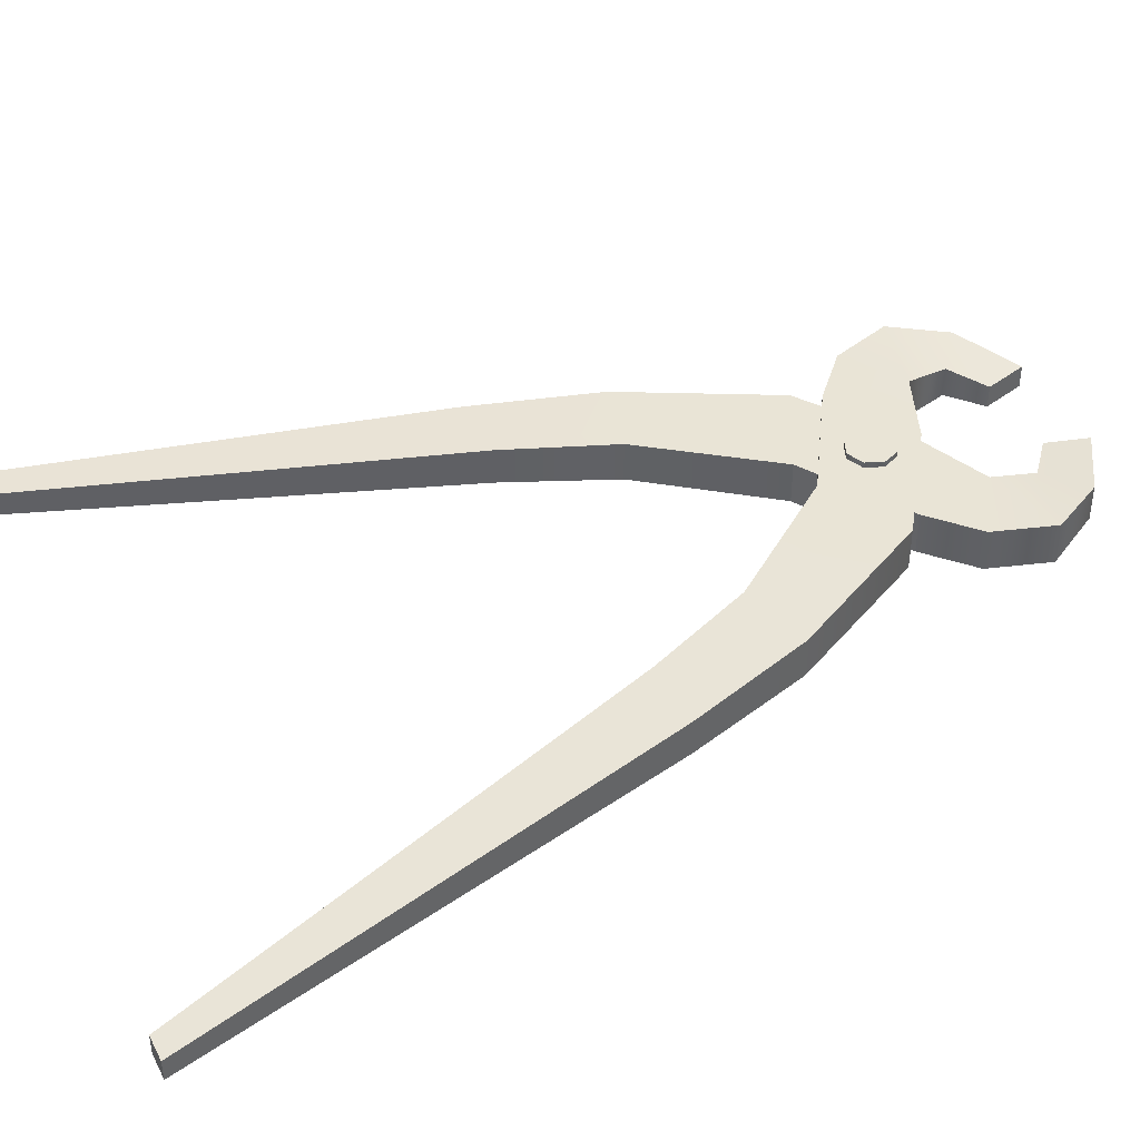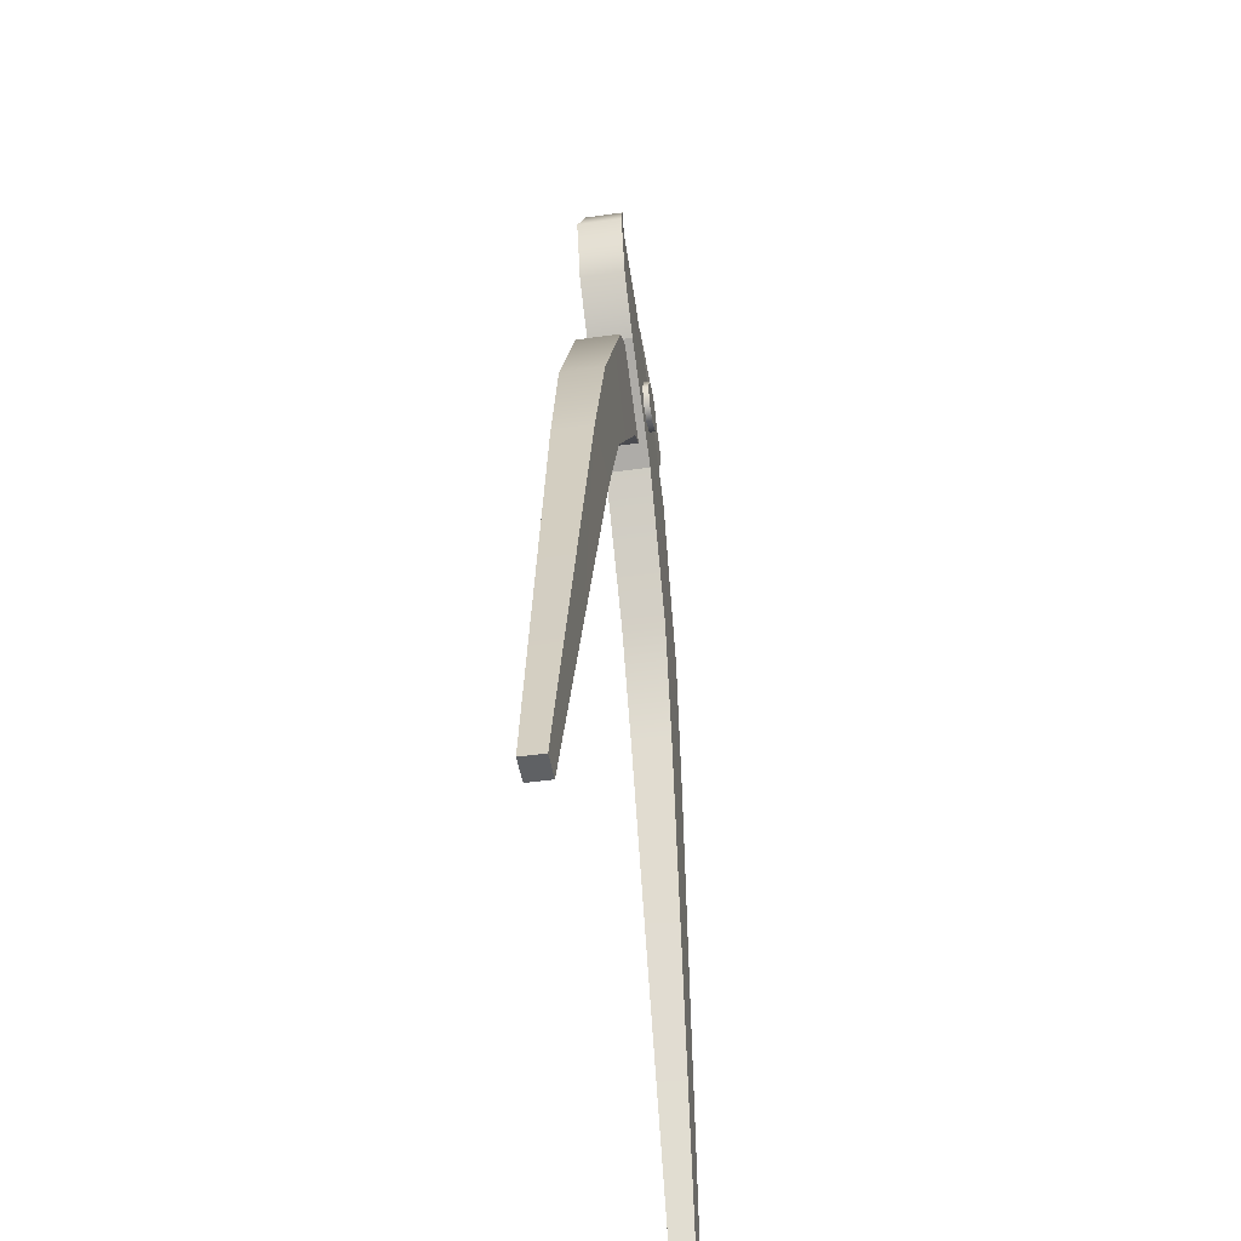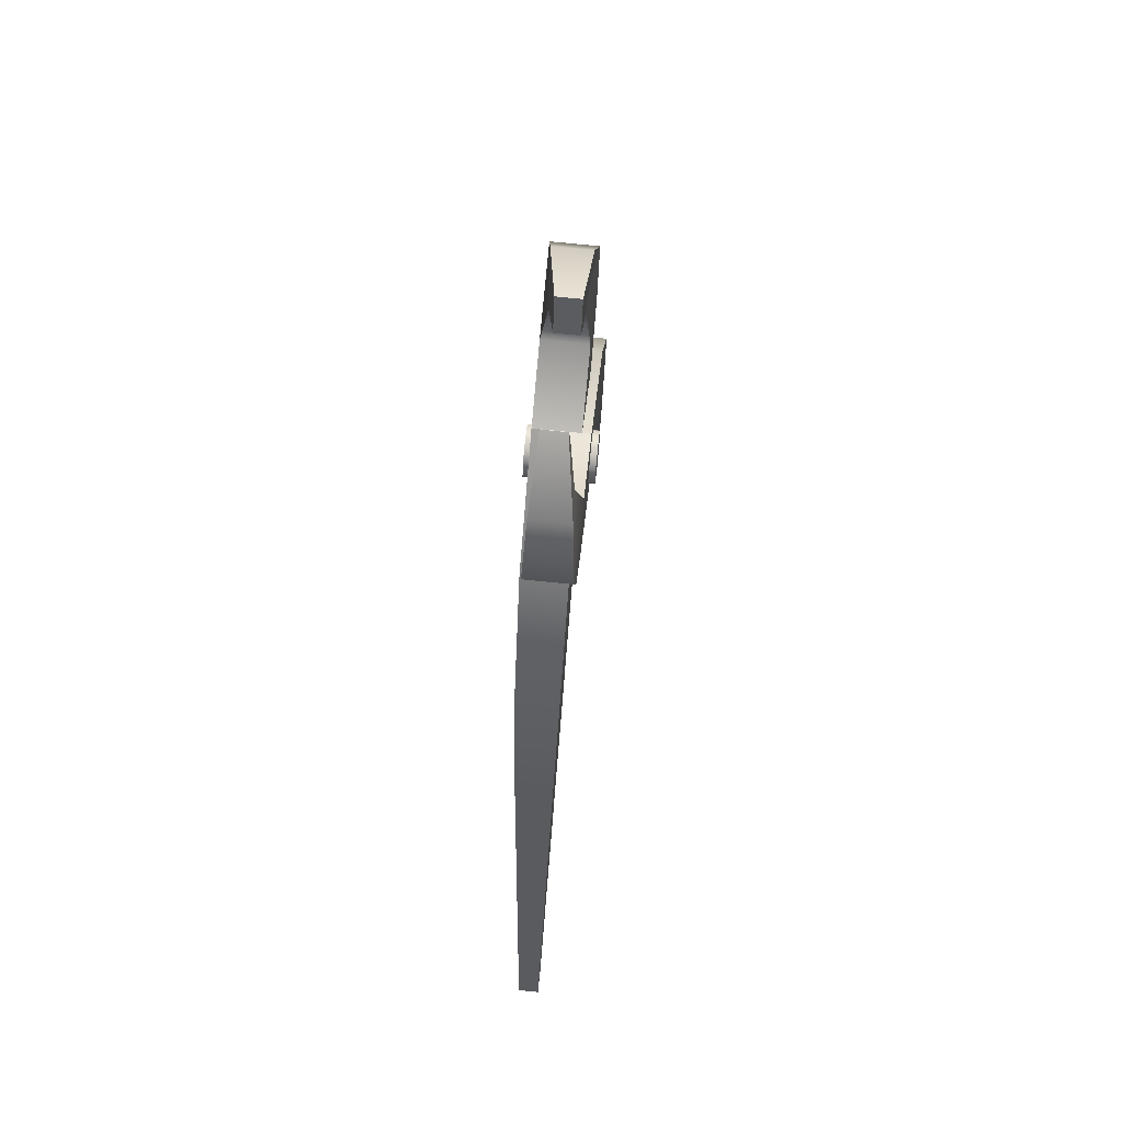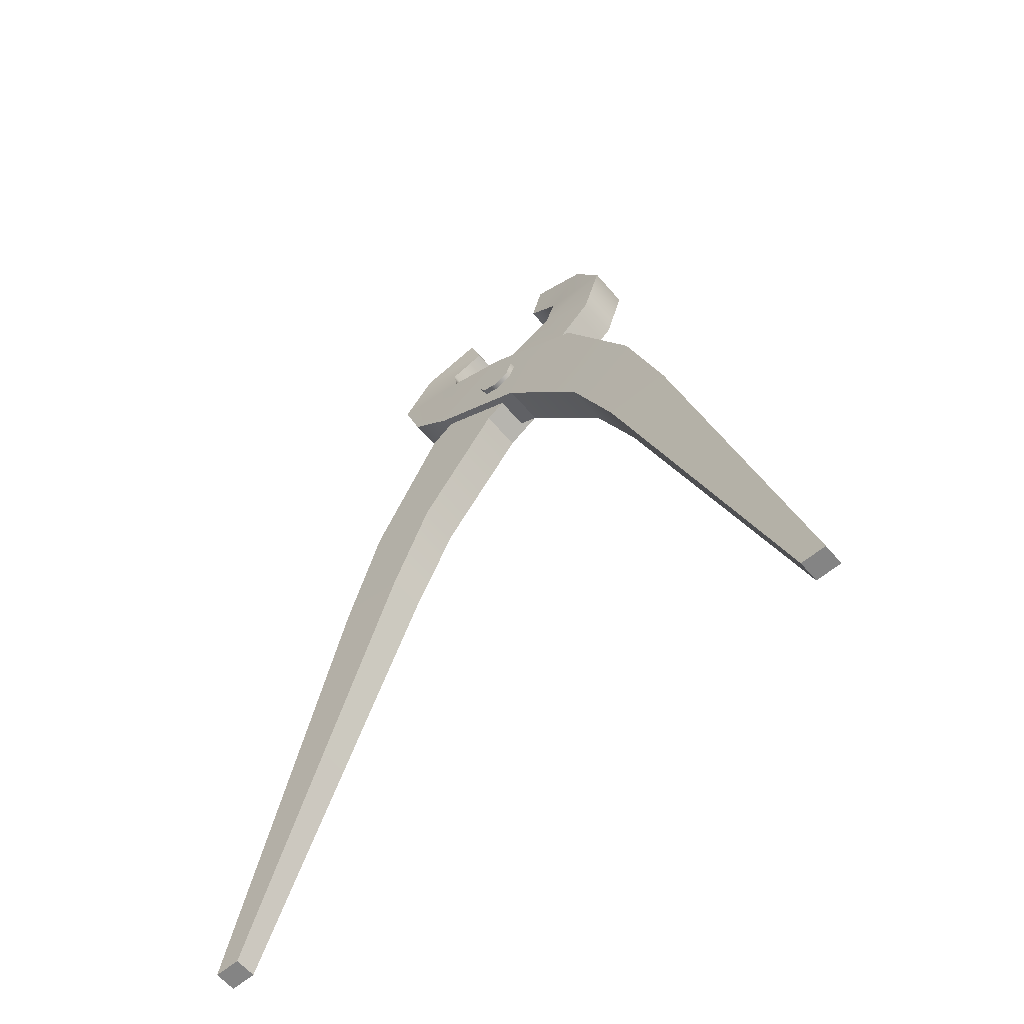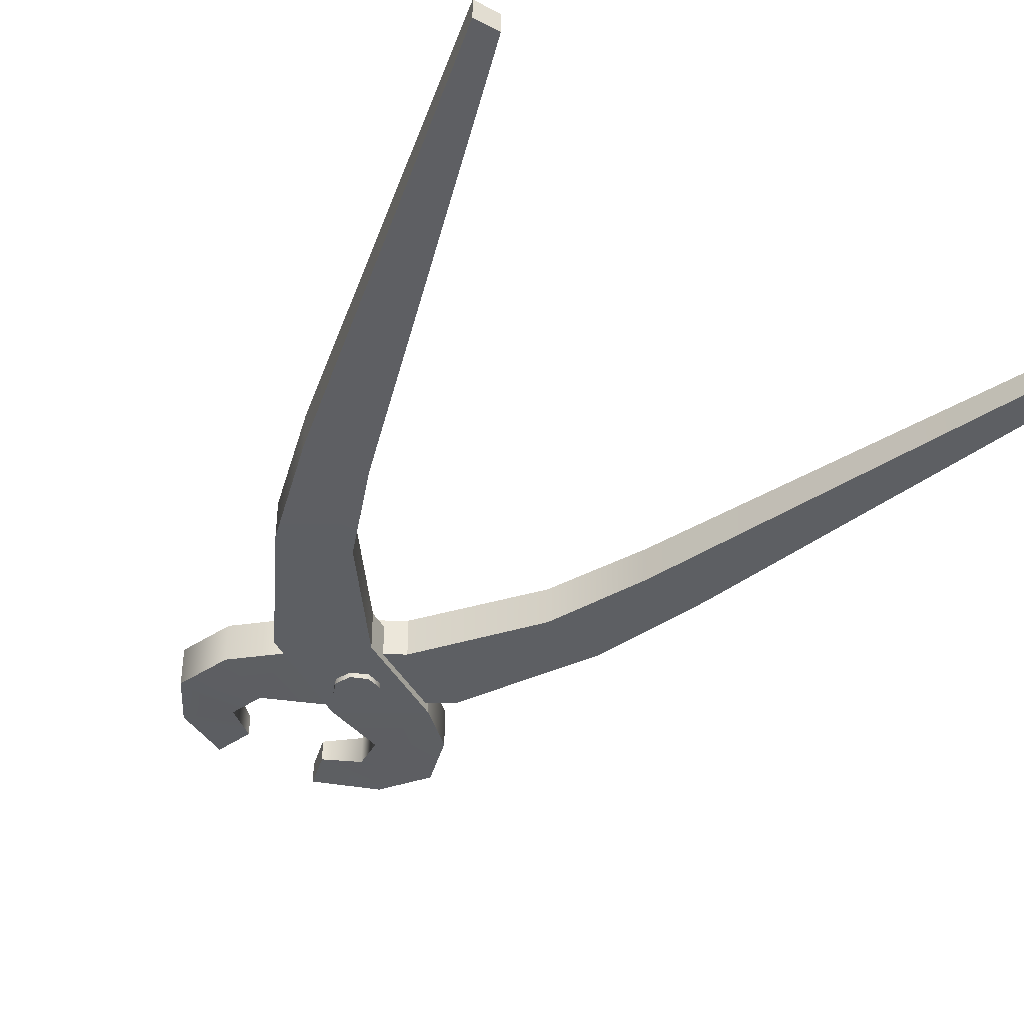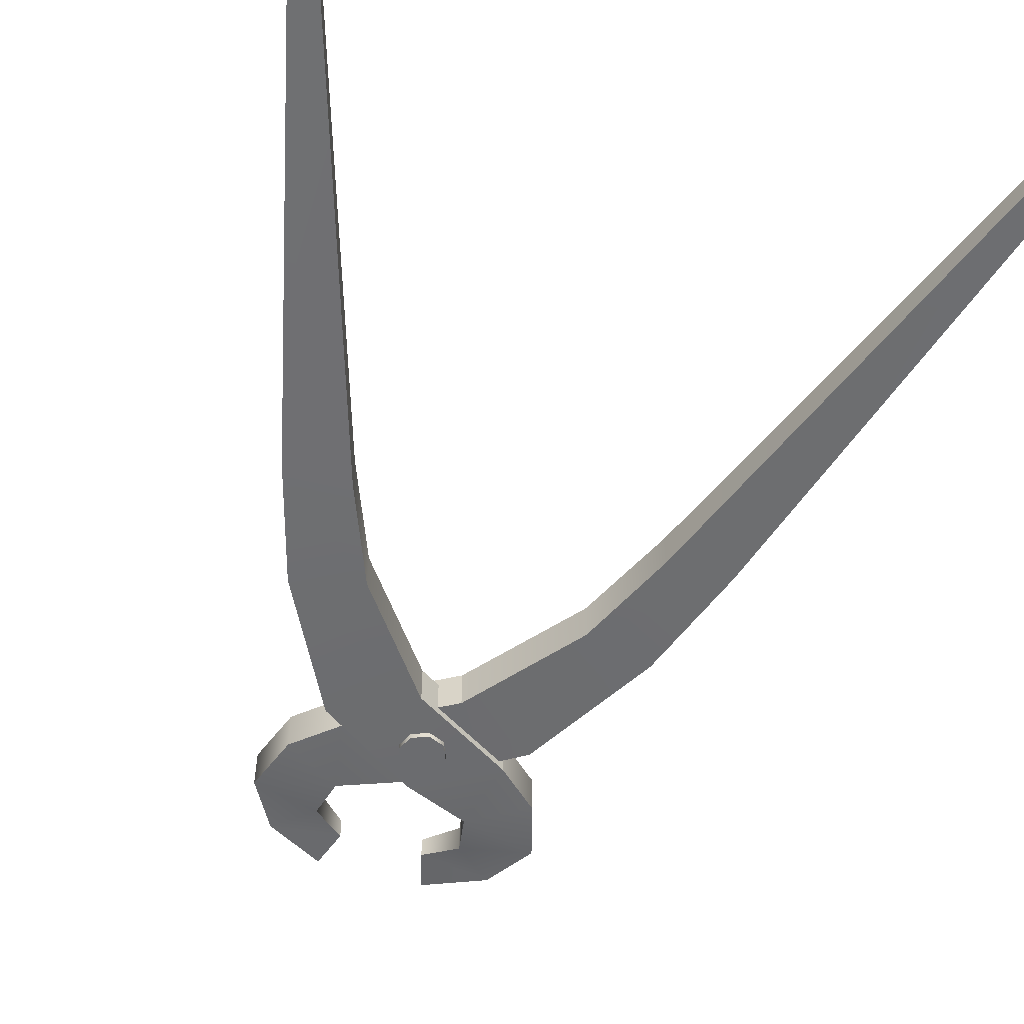
<metadata>
{"format":"obj","ext":"obj","renderer":"f3d","projection":"perspective","resolution":1024,"background":"white","views":[{"elev":42.6,"azim":64.2,"up":"+Z"},{"elev":-46.4,"azim":99.3,"up":"+Y"},{"elev":71.6,"azim":95.8,"up":"+Y"},{"elev":-61.4,"azim":40.3,"up":"+Y"},{"elev":-39.8,"azim":-32.6,"up":"+Z"},{"elev":-53.7,"azim":-17.9,"up":"+Z"}]}
</metadata>
<code>
g Weapon_j_sp_Mesh
v 0.6919 1.476 -0.03319
v 0.5957 1.536 -0.01792
v 0.5761 1.469 -0.01792
v 0.6281 1.426 -0.02889
v 0.741 1.389 -0.03978
v 0.6148 1.356 -0.03978
v 0.7101 1.293 -0.03978
v 0.6398 1.229 -0.03978
v 0.5068 1.311 -0.03978
v 0.3392 1.196 -0.03978
v 0.4742 1.126 -0.03978
v 0.2175 0.9663 -0.03798
v 0.3324 0.9365 -0.03828
v 0.1558 0.768 -0.03439
v 0.2628 0.768 -0.03527
v -1.488e-06 0 -0.02
v -0.04017 -1.617e-18 -0.02
v 0.2628 0.768 0.02427
v -1.488e-06 0 0.01376
v -0.04017 -1.617e-18 0.01376
v 0.1558 0.768 0.02366
v 0.3324 0.9365 0.02634
v 0.2175 0.9663 0.02613
v 0.4742 1.126 0.02737
v 0.3392 1.196 0.02737
v 0.6398 1.229 0.02737
v 0.5068 1.311 0.02737
v 0.6148 1.356 0.02737
v 0.7101 1.293 0.02737
v 0.741 1.389 0.02737
v 0.6281 1.426 0.01941
v 0.6919 1.476 0.02383
v 0.5761 1.469 0.01792
v 0.5957 1.536 0.01792
v 0.5068 1.311 -0.03978
v 0.5068 1.311 0.02737
v 0.3392 1.196 0.02737
v 0.3392 1.196 -0.03978
v 0.2175 0.9663 0.02613
v 0.2175 0.9663 -0.03798
v 0.1558 0.768 0.02366
v 0.1558 0.768 -0.03439
v -0.04017 -1.617e-18 -0.02
v -0.04017 -1.617e-18 0.01376
v 0.4742 1.126 -0.03978
v 0.3324 0.9365 0.02634
v 0.4742 1.126 0.02737
v 0.3324 0.9365 -0.03828
v 0.2628 0.768 0.02427
v 0.2628 0.768 -0.03527
v -1.488e-06 0 -0.02
v -1.488e-06 0 0.01376
v -1.488e-06 0 -0.02
v -0.04017 -1.617e-18 -0.02
v -0.04017 -1.617e-18 0.01376
v -1.488e-06 0 0.01376
v 0.6148 1.356 0.02737
v 0.5068 1.311 0.02737
v 0.5068 1.311 -0.03978
v 0.6148 1.356 -0.03978
v 0.6281 1.426 0.01941
v 0.6281 1.426 -0.02889
v 0.5761 1.469 -0.01792
v 0.5761 1.469 0.01792
v 0.5957 1.536 -0.01792
v 0.5957 1.536 0.01792
v 0.5761 1.469 0.01792
v 0.5761 1.469 -0.01792
v 0.6919 1.476 -0.03319
v 0.5957 1.536 0.01792
v 0.5957 1.536 -0.01792
v 0.6919 1.476 0.02383
v 0.741 1.389 0.02737
v 0.741 1.389 -0.03978
v 0.7101 1.293 0.02737
v 0.7101 1.293 -0.03978
v 0.6398 1.229 0.02737
v 0.6398 1.229 -0.03978
v 0.6398 1.229 -0.03978
v 0.4742 1.126 -0.03978
v 0.4742 1.126 0.02737
v 0.6398 1.229 0.02737
v 0.534 1.256 -0.04876
v 0.534 1.256 0.04876
v 0.5068 1.267 0.04876
v 0.5068 1.267 -0.04876
v 0.4796 1.256 0.04876
v 0.4796 1.256 -0.04876
v 0.4684 1.229 0.04876
v 0.4684 1.229 -0.04876
v 0.4796 1.201 0.04876
v 0.4796 1.201 -0.04876
v 0.5068 1.19 0.04876
v 0.5068 1.19 -0.04876
v 0.534 1.201 0.04876
v 0.534 1.201 -0.04876
v 0.5452 1.229 0.04876
v 0.5452 1.229 -0.04876
v 0.534 1.256 0.04876
v 0.534 1.256 -0.04876
v 0.3217 1.476 0.03319
v 0.4179 1.536 0.01792
v 0.4375 1.469 0.01792
v 0.3855 1.426 0.02889
v 0.2726 1.389 0.03978
v 0.3988 1.356 0.03978
v 0.3035 1.293 0.03978
v 0.3738 1.229 0.03978
v 0.5068 1.311 0.03978
v 0.6744 1.196 0.03978
v 0.5394 1.126 0.03978
v 0.796 0.9663 0.03798
v 0.6812 0.9365 0.03828
v 0.8578 0.768 0.03439
v 0.7508 0.768 0.03527
v 1.014 0 0.02
v 1.054 -1.617e-18 0.02
v 0.7508 0.768 -0.02427
v 1.014 0 -0.01376
v 1.054 -1.617e-18 -0.01376
v 0.8578 0.768 -0.02366
v 0.6812 0.9365 -0.02634
v 0.796 0.9663 -0.02613
v 0.5394 1.126 -0.02737
v 0.6744 1.196 -0.02737
v 0.3738 1.229 -0.02737
v 0.5068 1.311 -0.02737
v 0.3988 1.356 -0.02737
v 0.3035 1.293 -0.02737
v 0.2726 1.389 -0.02737
v 0.3855 1.426 -0.01941
v 0.3217 1.476 -0.02383
v 0.4375 1.469 -0.01792
v 0.4179 1.536 -0.01792
v 0.5068 1.311 0.03978
v 0.5068 1.311 -0.02737
v 0.6744 1.196 -0.02737
v 0.6744 1.196 0.03978
v 0.796 0.9663 -0.02613
v 0.796 0.9663 0.03798
v 0.8578 0.768 -0.02366
v 0.8578 0.768 0.03439
v 1.054 -1.617e-18 0.02
v 1.054 -1.617e-18 -0.01376
v 0.5394 1.126 0.03978
v 0.6812 0.9365 -0.02634
v 0.5394 1.126 -0.02737
v 0.6812 0.9365 0.03828
v 0.7508 0.768 -0.02427
v 0.7508 0.768 0.03527
v 1.014 0 0.02
v 1.014 0 -0.01376
v 1.014 0 0.02
v 1.054 -1.617e-18 0.02
v 1.054 -1.617e-18 -0.01376
v 1.014 0 -0.01376
v 0.3988 1.356 -0.02737
v 0.5068 1.311 -0.02737
v 0.5068 1.311 0.03978
v 0.3988 1.356 0.03978
v 0.3855 1.426 -0.01941
v 0.3855 1.426 0.02889
v 0.4375 1.469 0.01792
v 0.4375 1.469 -0.01792
v 0.4179 1.536 0.01792
v 0.4179 1.536 -0.01792
v 0.4375 1.469 -0.01792
v 0.4375 1.469 0.01792
v 0.3217 1.476 0.03319
v 0.4179 1.536 -0.01792
v 0.4179 1.536 0.01792
v 0.3217 1.476 -0.02383
v 0.2726 1.389 -0.02737
v 0.2726 1.389 0.03978
v 0.3035 1.293 -0.02737
v 0.3035 1.293 0.03978
v 0.3738 1.229 -0.02737
v 0.3738 1.229 0.03978
v 0.3738 1.229 0.03978
v 0.5394 1.126 0.03978
v 0.5394 1.126 -0.02737
v 0.3738 1.229 -0.02737
v 0.534 1.201 0.04876
v 0.5068 1.229 0.04876
v 0.5452 1.229 0.04876
v 0.5068 1.19 0.04876
v 0.534 1.256 0.04876
v 0.4796 1.201 0.04876
v 0.5068 1.267 0.04876
v 0.4684 1.229 0.04876
v 0.4796 1.256 0.04876
v 0.5452 1.229 -0.04876
v 0.5068 1.229 -0.04876
v 0.534 1.201 -0.04876
v 0.534 1.256 -0.04876
v 0.5068 1.19 -0.04876
v 0.5068 1.267 -0.04876
v 0.4796 1.201 -0.04876
v 0.4796 1.256 -0.04876
v 0.4684 1.229 -0.04876
g Weapon_j_sp_Mesh_0
f 3 2 1
f 4 3 1
f 4 1 5
f 4 5 6
f 6 5 7
f 7 8 6
f 8 9 6
f 10 9 8
f 11 10 8
f 12 10 11
f 13 12 11
f 14 12 13
f 15 14 13
f 14 15 16
f 17 14 16
f 20 19 18
f 21 20 18
f 21 18 22
f 23 21 22
f 23 22 24
f 25 23 24
f 25 24 26
f 27 25 26
f 27 26 28
f 26 29 28
f 30 28 29
f 30 31 28
f 32 31 30
f 33 31 32
f 34 33 32
f 37 36 35
f 38 37 35
f 39 37 38
f 40 39 38
f 41 39 40
f 42 41 40
f 42 43 41
f 43 44 41
f 47 46 45
f 46 48 45
f 46 49 48
f 49 50 48
f 51 50 49
f 52 51 49
f 55 54 53
f 56 55 53
f 59 58 57
f 60 59 57
f 60 57 61
f 62 60 61
f 62 61 63
f 61 64 63
f 67 66 65
f 68 67 65
f 71 70 69
f 70 72 69
f 72 73 69
f 73 74 69
f 73 75 74
f 75 76 74
f 75 77 76
f 77 78 76
f 81 80 79
f 82 81 79
f 85 84 83
f 86 85 83
f 87 85 86
f 88 87 86
f 89 87 88
f 90 89 88
f 91 89 90
f 92 91 90
f 93 91 92
f 94 93 92
f 95 93 94
f 96 95 94
f 97 95 96
f 98 97 96
f 99 97 98
f 100 99 98
f 103 102 101
f 104 103 101
f 104 101 105
f 104 105 106
f 106 105 107
f 107 108 106
f 108 109 106
f 110 109 108
f 111 110 108
f 112 110 111
f 113 112 111
f 114 112 113
f 115 114 113
f 114 115 116
f 117 114 116
f 120 119 118
f 121 120 118
f 121 118 122
f 123 121 122
f 123 122 124
f 125 123 124
f 125 124 126
f 127 125 126
f 127 126 128
f 126 129 128
f 130 128 129
f 130 131 128
f 132 131 130
f 133 131 132
f 134 133 132
f 137 136 135
f 138 137 135
f 139 137 138
f 140 139 138
f 141 139 140
f 142 141 140
f 142 143 141
f 143 144 141
f 147 146 145
f 146 148 145
f 146 149 148
f 149 150 148
f 151 150 149
f 152 151 149
f 155 154 153
f 156 155 153
f 159 158 157
f 160 159 157
f 160 157 161
f 162 160 161
f 162 161 163
f 161 164 163
f 167 166 165
f 168 167 165
f 171 170 169
f 170 172 169
f 172 173 169
f 173 174 169
f 173 175 174
f 175 176 174
f 175 177 176
f 177 178 176
f 181 180 179
f 182 181 179
f 185 184 183
f 183 184 186
f 187 184 185
f 186 184 188
f 189 184 187
f 188 184 190
f 191 184 189
f 190 184 191
f 194 193 192
f 192 193 195
f 196 193 194
f 195 193 197
f 198 193 196
f 197 193 199
f 200 193 198
f 199 193 200

</code>
